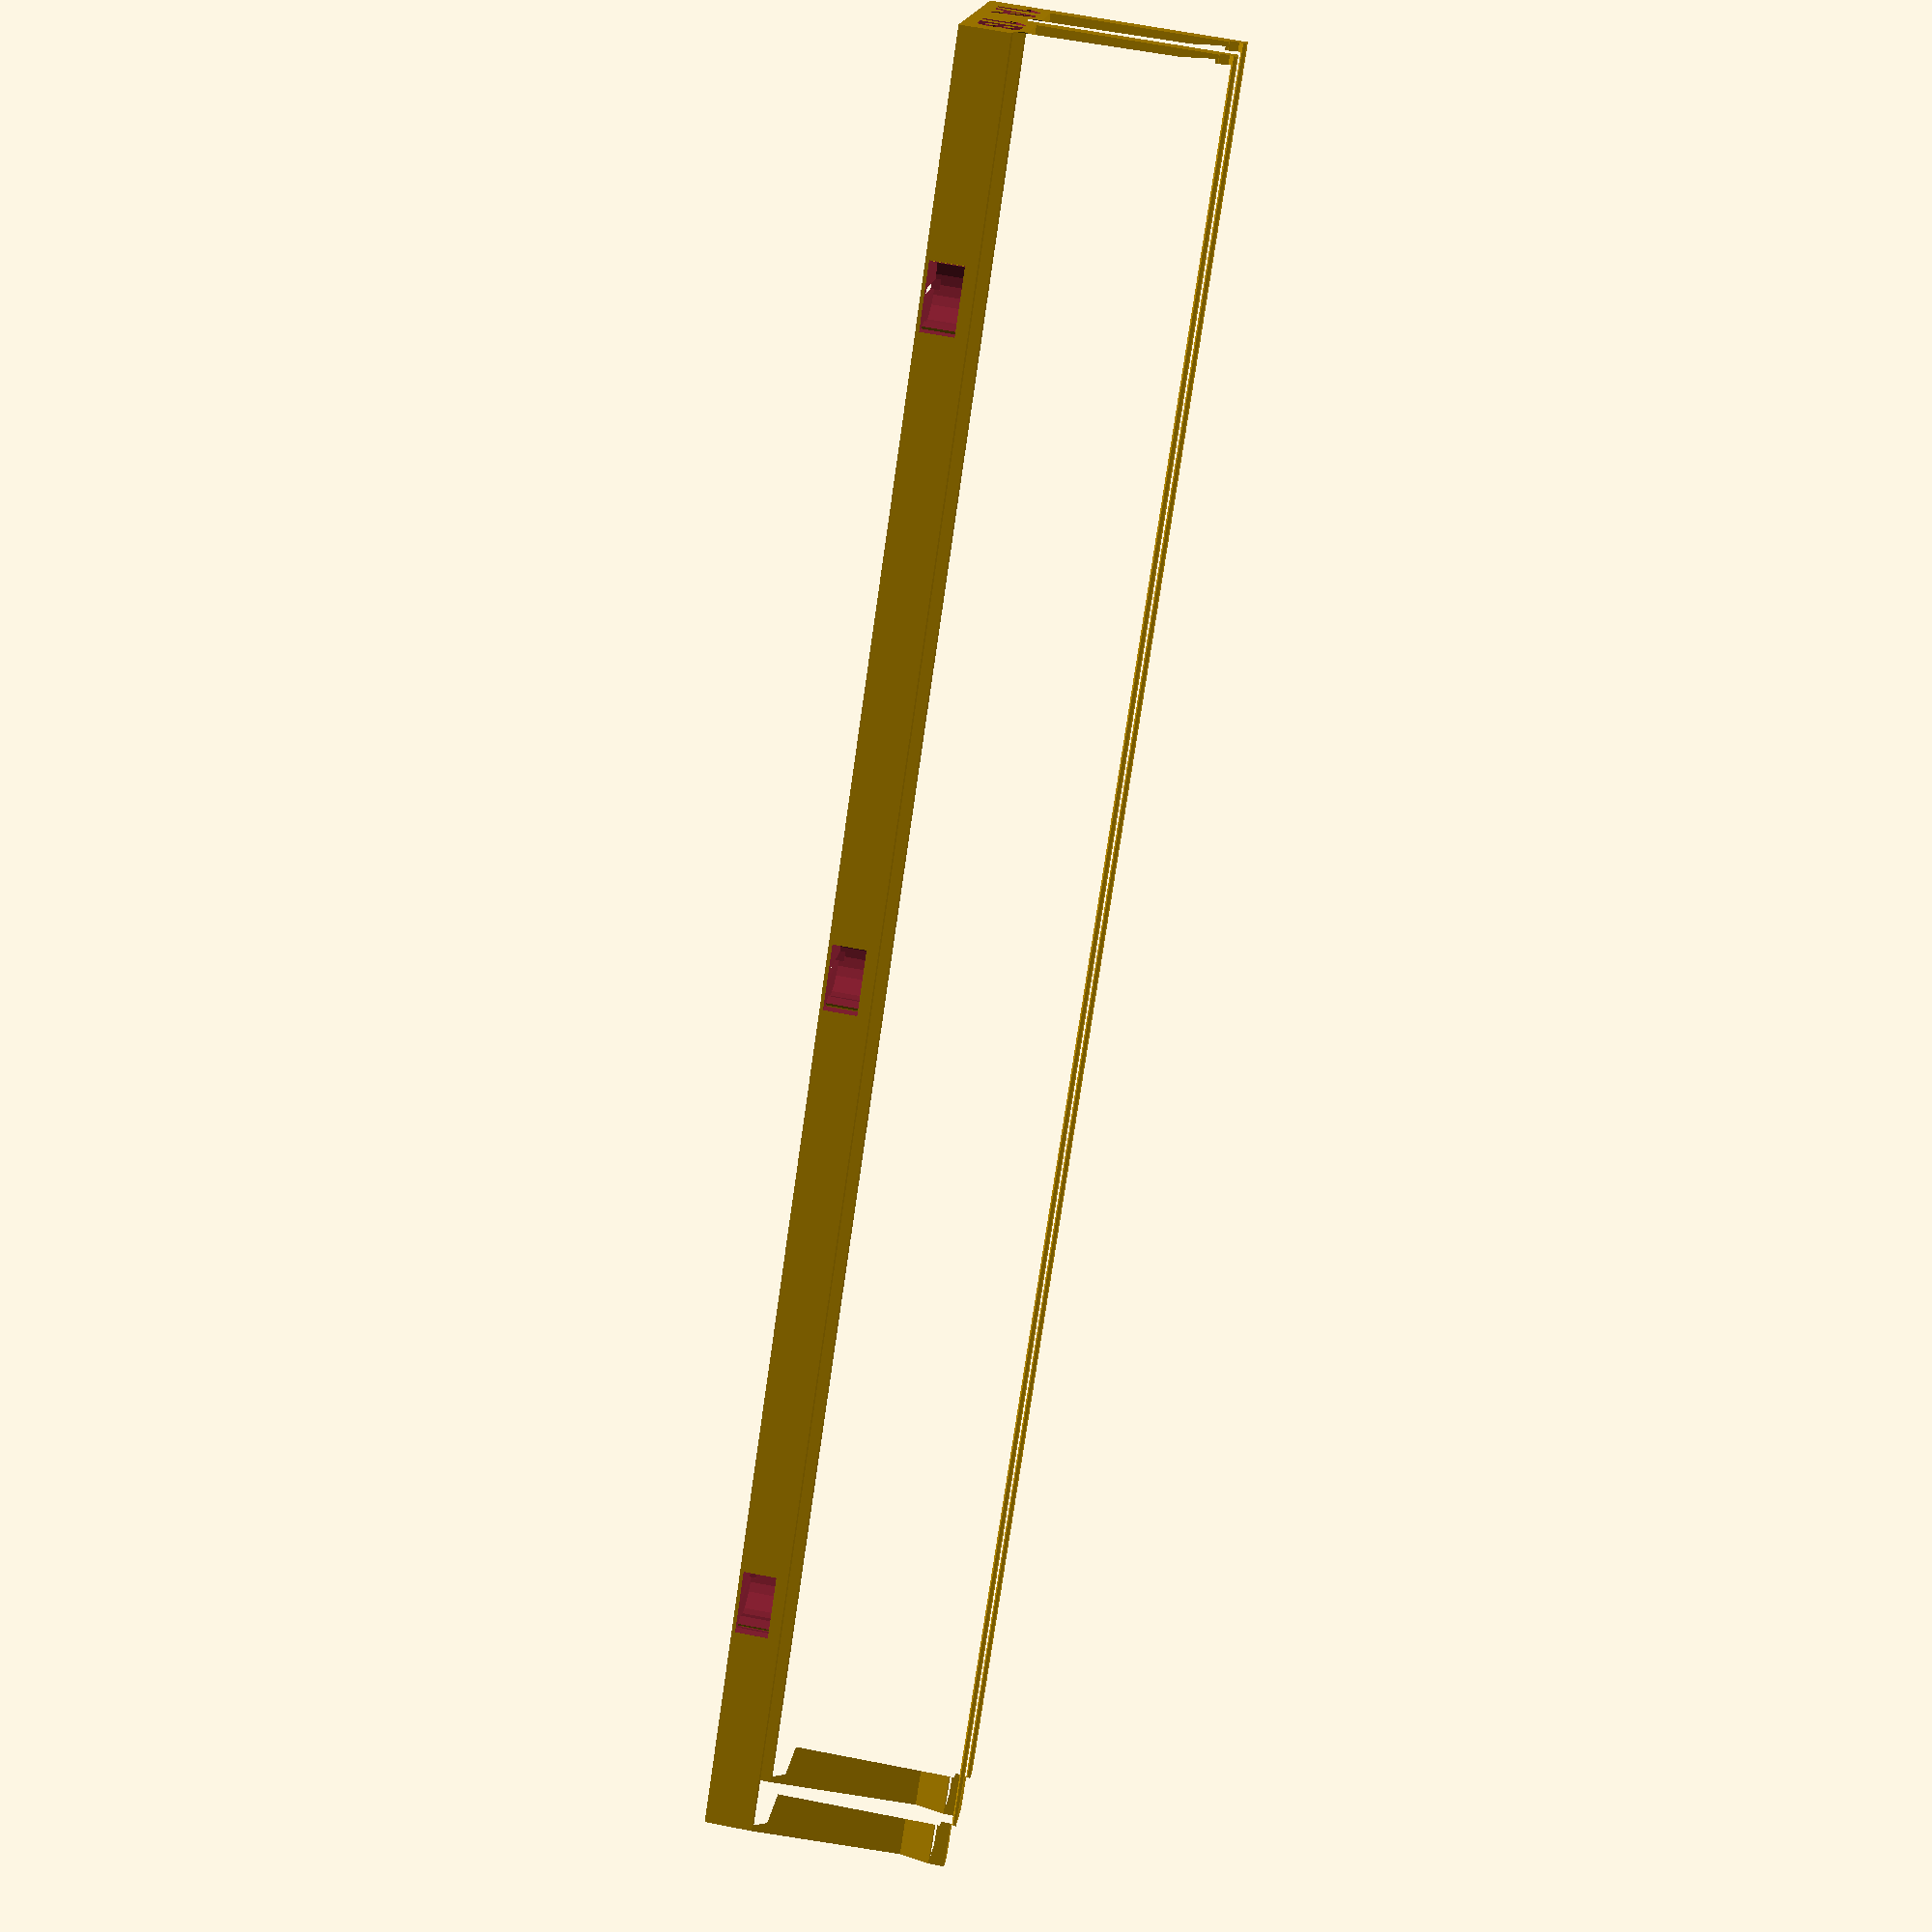
<openscad>
/*
Author: Michael

2017/10/28

*/

/* [basic parameters] */

//How wide is the tape?
tapeWidth=8; // [8, 12, 16, 24, 36, 48, 72]
//Optimize for Plastic or Paper tape? Plastic tapes fit in Paper, but not reverse. Plastic tapes may be too loose in paper feeder.
tapeHeight=0.9; // [0.9:paper,0.3:plastic]
//How many feeder to print ganged
numberOfFeeders=2; // [1:1:20]
//Overall length of feeder?
feederLength=180;
//Height of tape's bottom side above bed
tapeLayerHeight=22.8;
//Bank ID: To identify the feeder in OpenPnP unique IDs for each bank are built and embossed into the ganged feeder. -1: no identifier.
bankID=1; //[-1:1:9]
//Change the starting letter according to ASCII code: 65 -> 'A', 75 -> 'K', 85 -> 'U' and so on.
startingLetter=65; //[65:1:90]
//diameter of pockets on the side to put a magnet in
magnetDiameter=6;
//height of the pocket for the magnet
magnetHeight=3;
//How many magnet pockets in the right side?
magnetPocketsRightSide=3;
//How many magnet pockets on the left side?
magnetPocketsLeftSide=4;

/* [advanced] */

//controls the force to keep the tape in place. lower value higher force and though friction
tapeClearance=-0.3;     // [-0.5:0.05:0.5]
bodyHeight=6;
tapeSupportHoleSide=2.8;
tapeSupportNonHoleSide=0.9;

//Separation from the magnet pocket to the edge, right side
separationRightSide=24.5;
//Separation from the magnet pocket to the edge, left side
separationLeftSide=7.5;

// Change this value to get a thicker space under the magnet
layerBelow=0.35;

/* [expert] */
//higher values make the left arm stronger
additionalWidth=3;
topFinishingLayer=0.3;
tapeGuideUpperOverhang=0.4;
//lower values make the spring smaller thus less force on tape, should be slightly less than a multiple of extrusion-width
springWidth=1.3;
springSkew=1.2;
//if two tapeloaded lanes touch each other raise this value a little
springClearance=0.4;

overallWidth=tapeWidth+additionalWidth;
overallHeight=tapeLayerHeight+tapeHeight+tapeGuideUpperOverhang+topFinishingLayer;
tapeXcenter=(overallWidth/2)+tapeClearance/2;



//make the feeders
gang_feeder();


// customizer specific stuff
// preview[view:north west, tilt:top diagonal]


module gang_feeder() {

    difference() {
        union() {


            //stack up feeders
            for(i=[0:1:numberOfFeeders-1]) {
                translate([i*(tapeWidth+additionalWidth),0,0])
                    feeder_body(i);
            }


        }

        //magnet pockets
        //echo((feederLength-2*separationRightSide)/(magnetPocketsRightSide-1))
        for(j=[0:1:magnetPocketsRightSide-1]) {
            //magnet pockets right side
            translate([0,j*((feederLength-2*separationRightSide)/(magnetPocketsRightSide-1))+separationRightSide,0]) {
                translate([(numberOfFeeders)*(tapeWidth+additionalWidth),0,0 ]) {
                    //magnetic_fixation_pocket(0,feederLength/2);
                    magnetic_fixation_pocket();
                }
            }

        }

        //echo((feederLength-2*separationLeftSide)/(magnetPocketsLeftSide-1))
        for(j=[0:1:magnetPocketsLeftSide-1]) {
            //magnet pockets left side
            translate([0,j*((feederLength-2*separationLeftSide)/(magnetPocketsLeftSide-1))+separationLeftSide,0]) {
                rotate([0,0,180])
                    //magnetic_fixation_pocket(0,feederLength/2);
                    magnetic_fixation_pocket();
            }
        }
    }
}

module feeder_cover() {
    cube([2,feederLength,overallHeight]);
}

module feeder_body(feederNo) {
    translate([0,feederLength,0]) {
        rotate([90,0,0]) {
            difference() {

                //main form
                linear_extrude(feederLength) {
                    polygon(points=[
                        //base
                        [0,0],
                        [overallWidth,0],

                        //right arm way up ("spring", outer part)
                        [overallWidth,bodyHeight*0.8],
                        [overallWidth-springSkew,tapeLayerHeight-3],
                        [overallWidth-springClearance,tapeLayerHeight],

                        //right arm tape guide
                        [overallWidth-springClearance,overallHeight],
                        [tapeXcenter+tapeWidth/2+tapeClearance-tapeGuideUpperOverhang,overallHeight],
                        [tapeXcenter+tapeWidth/2+tapeClearance-tapeGuideUpperOverhang,tapeLayerHeight+tapeHeight+tapeGuideUpperOverhang],
                        [tapeXcenter+tapeWidth/2+tapeClearance,tapeLayerHeight+tapeHeight],
                        [tapeXcenter+tapeWidth/2+tapeClearance,tapeLayerHeight],
                        [tapeXcenter+tapeWidth/2+tapeClearance-tapeSupportHoleSide,tapeLayerHeight],
                        [tapeXcenter+tapeWidth/2+tapeClearance-tapeSupportHoleSide,tapeLayerHeight-0.6],

                        //right arm way down ("spring", inner part)
                        [overallWidth-springSkew-springWidth,tapeLayerHeight-3],
                        [overallWidth-springWidth,bodyHeight*0.8],
                        [overallWidth-springWidth-1,bodyHeight],

                        //base (inner part)
                        [tapeXcenter-tapeWidth/2+tapeSupportNonHoleSide,bodyHeight],

                        //left arm up (inner part)
                        [tapeXcenter-tapeWidth/2+tapeSupportNonHoleSide,tapeLayerHeight],

                        //left arm tape guide
                        [tapeXcenter-tapeWidth/2,tapeLayerHeight],
                        [tapeXcenter-tapeWidth/2,tapeLayerHeight+tapeHeight],
                        [tapeXcenter-tapeWidth/2+tapeGuideUpperOverhang,tapeLayerHeight+tapeHeight+tapeGuideUpperOverhang],
                        [tapeXcenter-tapeWidth/2+tapeGuideUpperOverhang,overallHeight],

                        //left arm down (outer part)
                        [0,overallHeight],
                        [0,0]

                    ]);
                }

                //direction of travel while picking with OpenPnP
                if(feederLength>=100) {
                    for (i=[0:1:3]) {
                        translate([additionalWidth+3/2+0.5,bodyHeight+0.1,feederLength-25-(i*6)])
                            rotate([90,90,0])
                                linear_extrude(1)
                                    circle(3,$fn=3);
                    }
                }

                //4 identification marks
                translate([additionalWidth,bodyHeight-0.9,feederLength-2])
                    rotate([90,90,180])
                        identification_mark(feederNo,"left","top");

                translate([additionalWidth,bodyHeight-0.9,2])
                    rotate([90,90,180])
                        identification_mark(feederNo,"right","top");

                translate([tapeXcenter,bodyHeight-0.9,feederLength-0.9])
                    rotate([0,0,0])
                        identification_mark(feederNo,"center","top");

                translate([tapeXcenter,bodyHeight-0.9,0.9])
                    rotate([0,180,0])
                        identification_mark(feederNo,"center","top");

                //reference hole
                translate([tapeXcenter+tapeWidth/2+tapeClearance-1.75,tapeLayerHeight,feederLength-4])
                    rotate([90,90,0])
                        cylinder(h=0.6,d=1.4,center=false,$fn=20);

                //3 registration points (for magnets, bolts or to screw from top)
                //bottom_fixation(feederLength/2);
                bottom_fixation(17);
                bottom_fixation(feederLength-17);


            }
        }
    }
}

module identification_mark(feederNo,_halign,_valign) {

    if(bankID!=-1) {
        linear_extrude(height=.91) {
            text( str(bankID, chr(feederNo+startingLetter) ),font=":style=Bold", size=4, valign=_valign, halign=_halign);
        }
    }

}

module magnetic_fixation_pocket() {
    // change 'layerBelow' to get a thicker space under the magnet, 2 layers is ok, check your slicer's settings and preview!. Default: layerBelow=0.25;
    magnetInset=1;
    magnetDiameterOversizedFor3dPrinting=magnetDiameter+0.2;

    translate([0,0,layerBelow]) {
            union() {
                translate([-(magnetDiameterOversizedFor3dPrinting)/2-magnetInset,0,0])
                    cylinder(d=magnetDiameterOversizedFor3dPrinting,h=magnetHeight+0.3,$fn=20);

                hull() {
                    translate([-(magnetDiameterOversizedFor3dPrinting)/2-magnetInset,0,0])
                        cylinder(d=magnetDiameterOversizedFor3dPrinting-1.4,h=magnetHeight+0.3,$fn=20);
                    translate([0,0,(magnetHeight+0.3)/2])
                        cube([0.1,magnetDiameterOversizedFor3dPrinting+0.4,magnetHeight+0.3],center=true);
                }

                translate([-(magnetDiameterOversizedFor3dPrinting)/2-magnetInset,0,0]) {
                    difference() {
                        cylinder(d=magnetDiameterOversizedFor3dPrinting+3,h=magnetHeight+0.3,$fn=20);
                        cylinder(d=magnetDiameterOversizedFor3dPrinting+2,h=magnetHeight+0.3,$fn=20);
                    }
                }
            }
        translate([-(magnetDiameterOversizedFor3dPrinting-magnetInset+1)/2-magnetInset,0,0])
            cube([magnetDiameterOversizedFor3dPrinting,1,1],center=true);
    }
}

module bottom_fixation(pos_y) {
    layerForBridging=0.3;
    cutoutbelow=3.5;
    union() {
        translate([tapeXcenter,bodyHeight-1,pos_y])
                rotate([-90,0,0])
                    cylinder(h = 2.1, r=6.0/2, $fn=20);

        translate([tapeXcenter,-0.1,pos_y])
                rotate([-90,0,0])
                    cylinder(h = bodyHeight+1, r=3.5/2, $fn=20);

        //old pocket below feeder for magnet
        *translate([tapeXcenter,cutoutbelow,pos_y])
                rotate([90,0,0])
                    cylinder(h = 10, r=6.0/2, $fn=20);

        //chamfer
        *translate([tapeXcenter,0.3,pos_y])
                rotate([90,0,0])
                    cylinder(h = 0.3, r1=6.0/2, r2=6.3/2, $fn=20);
    }
}

</openscad>
<views>
elev=115.8 azim=46.9 roll=258.8 proj=p view=solid
</views>
